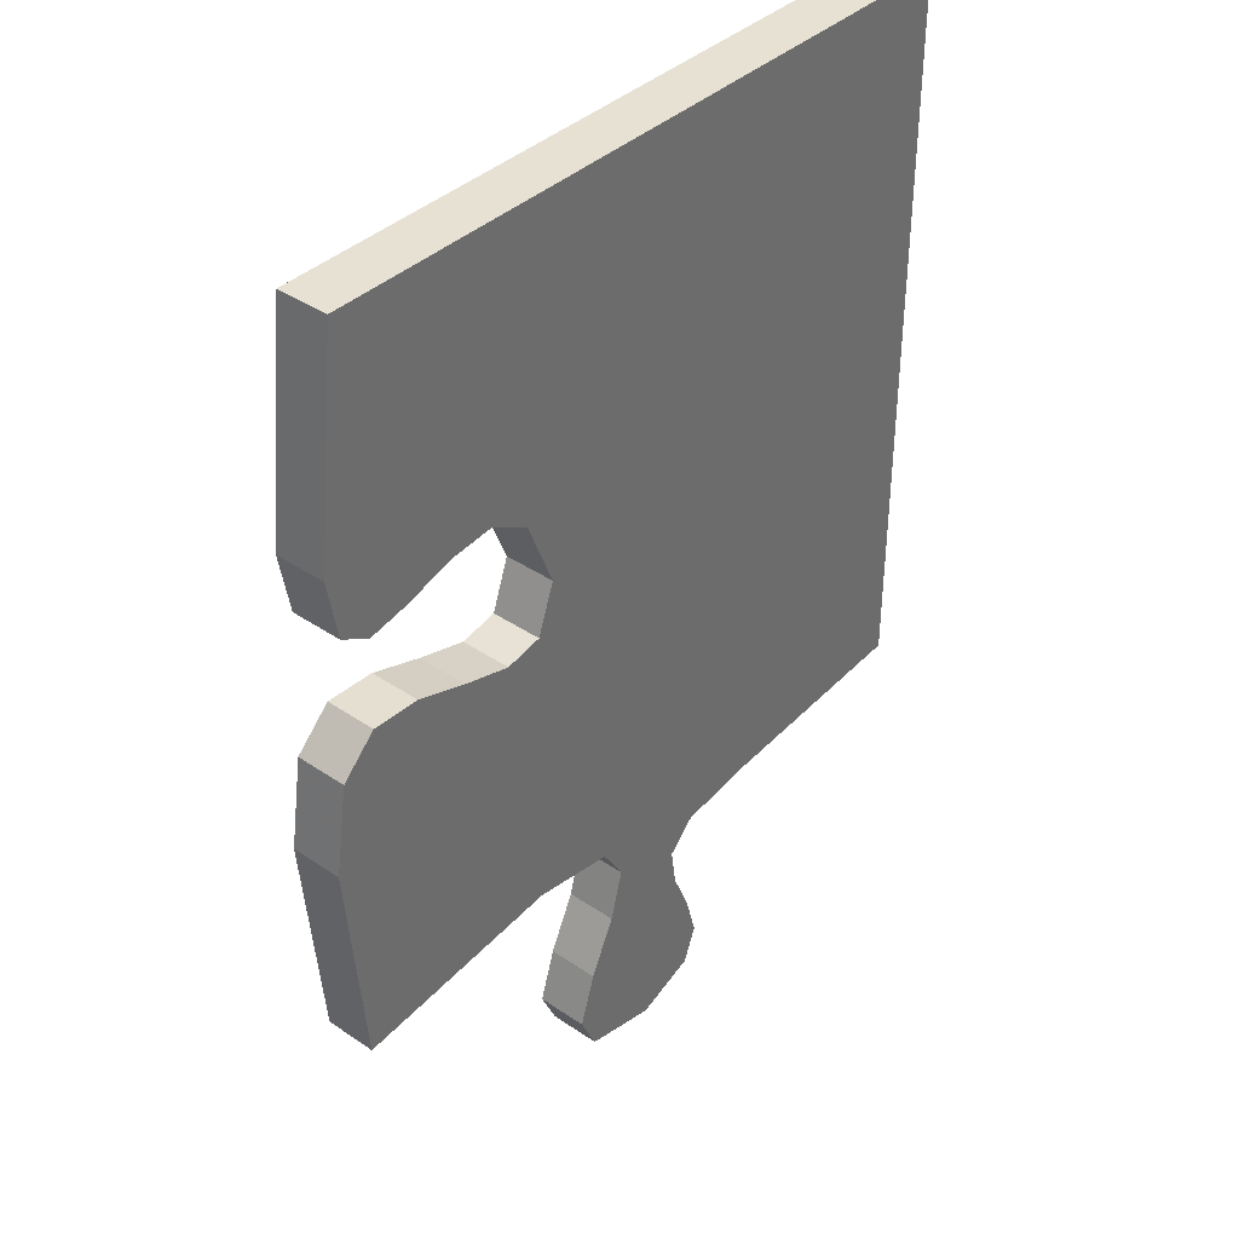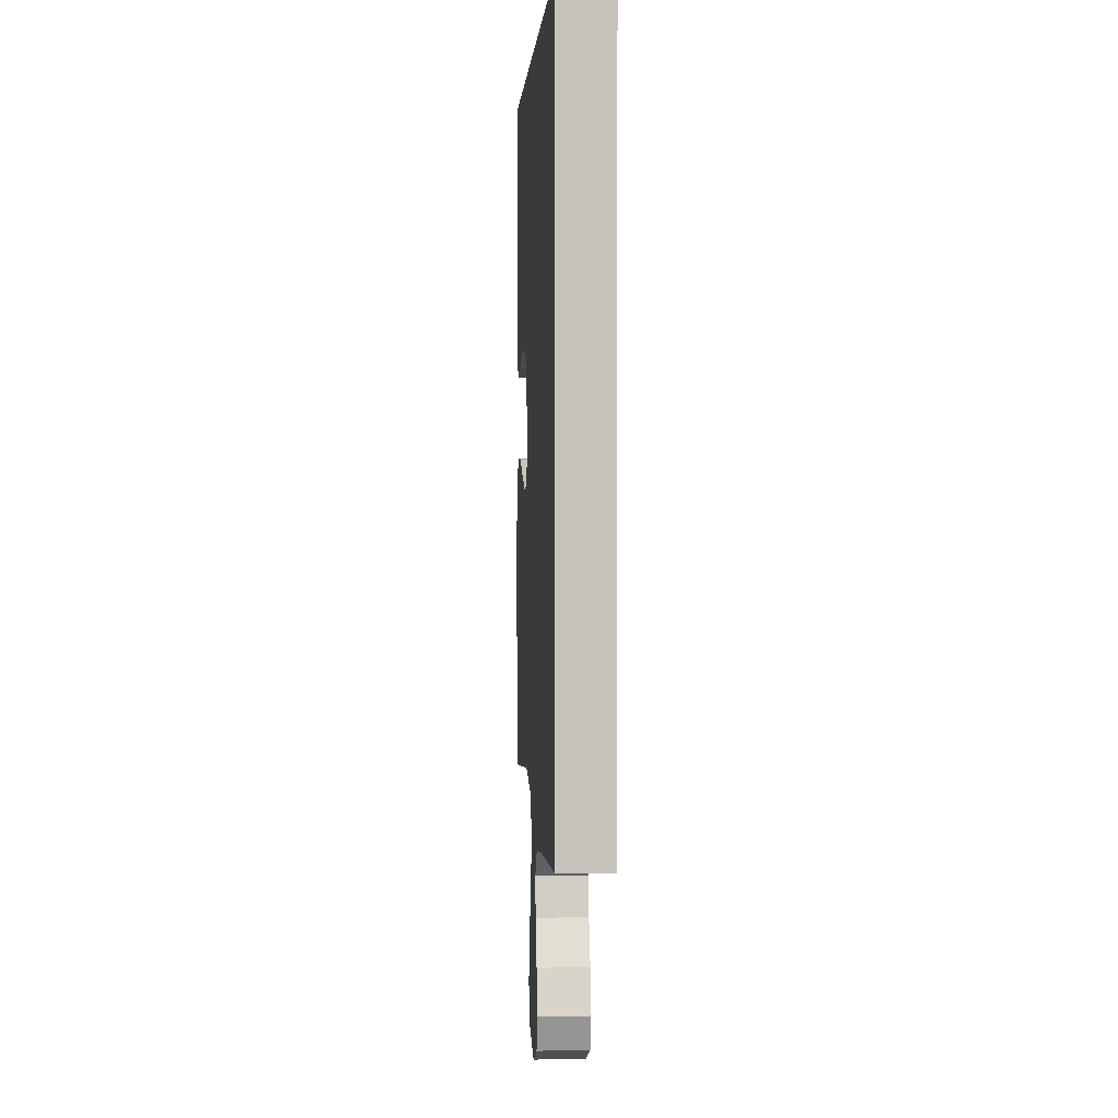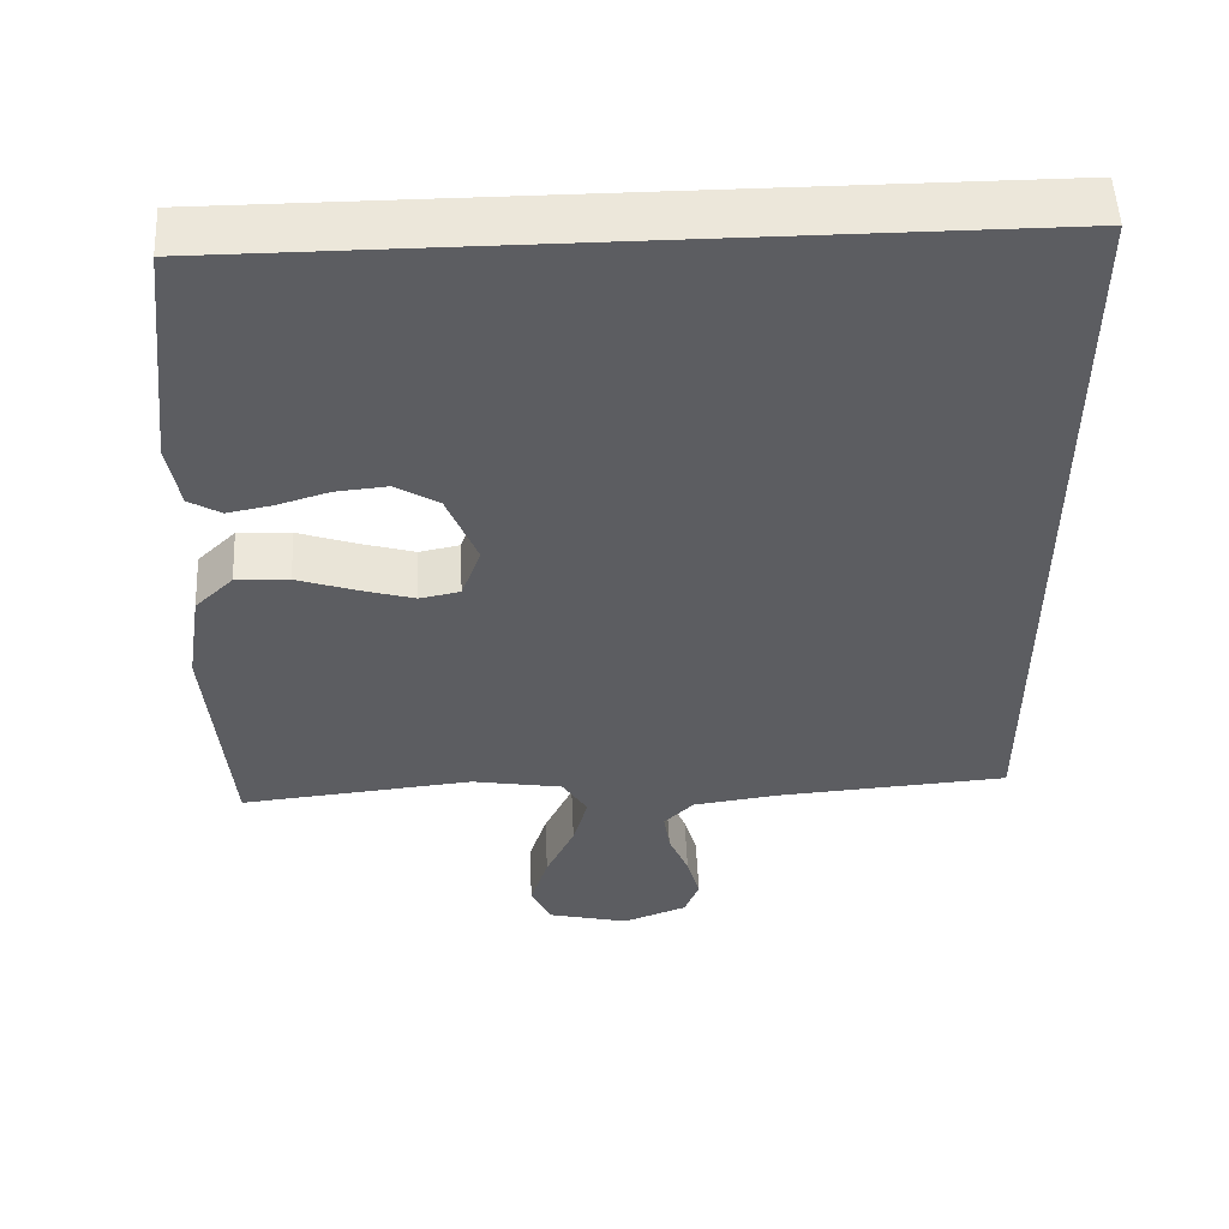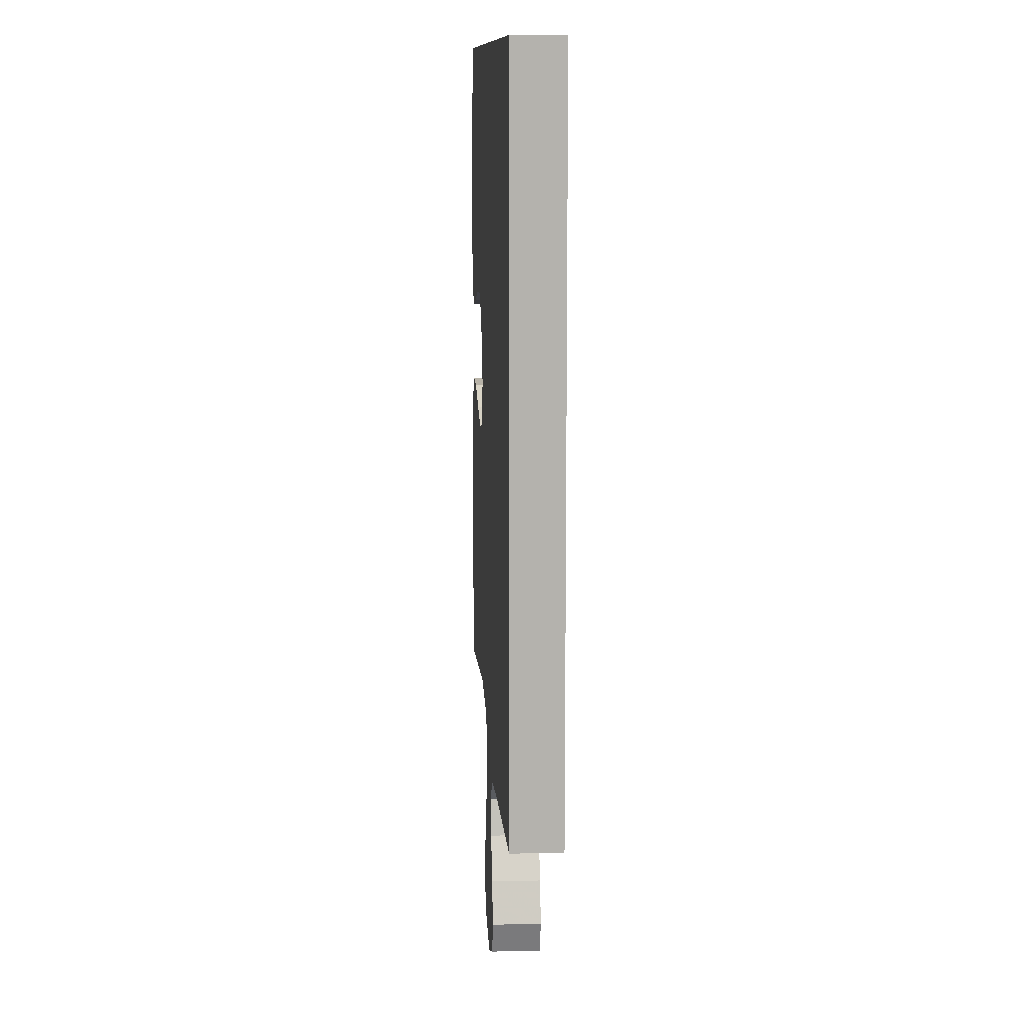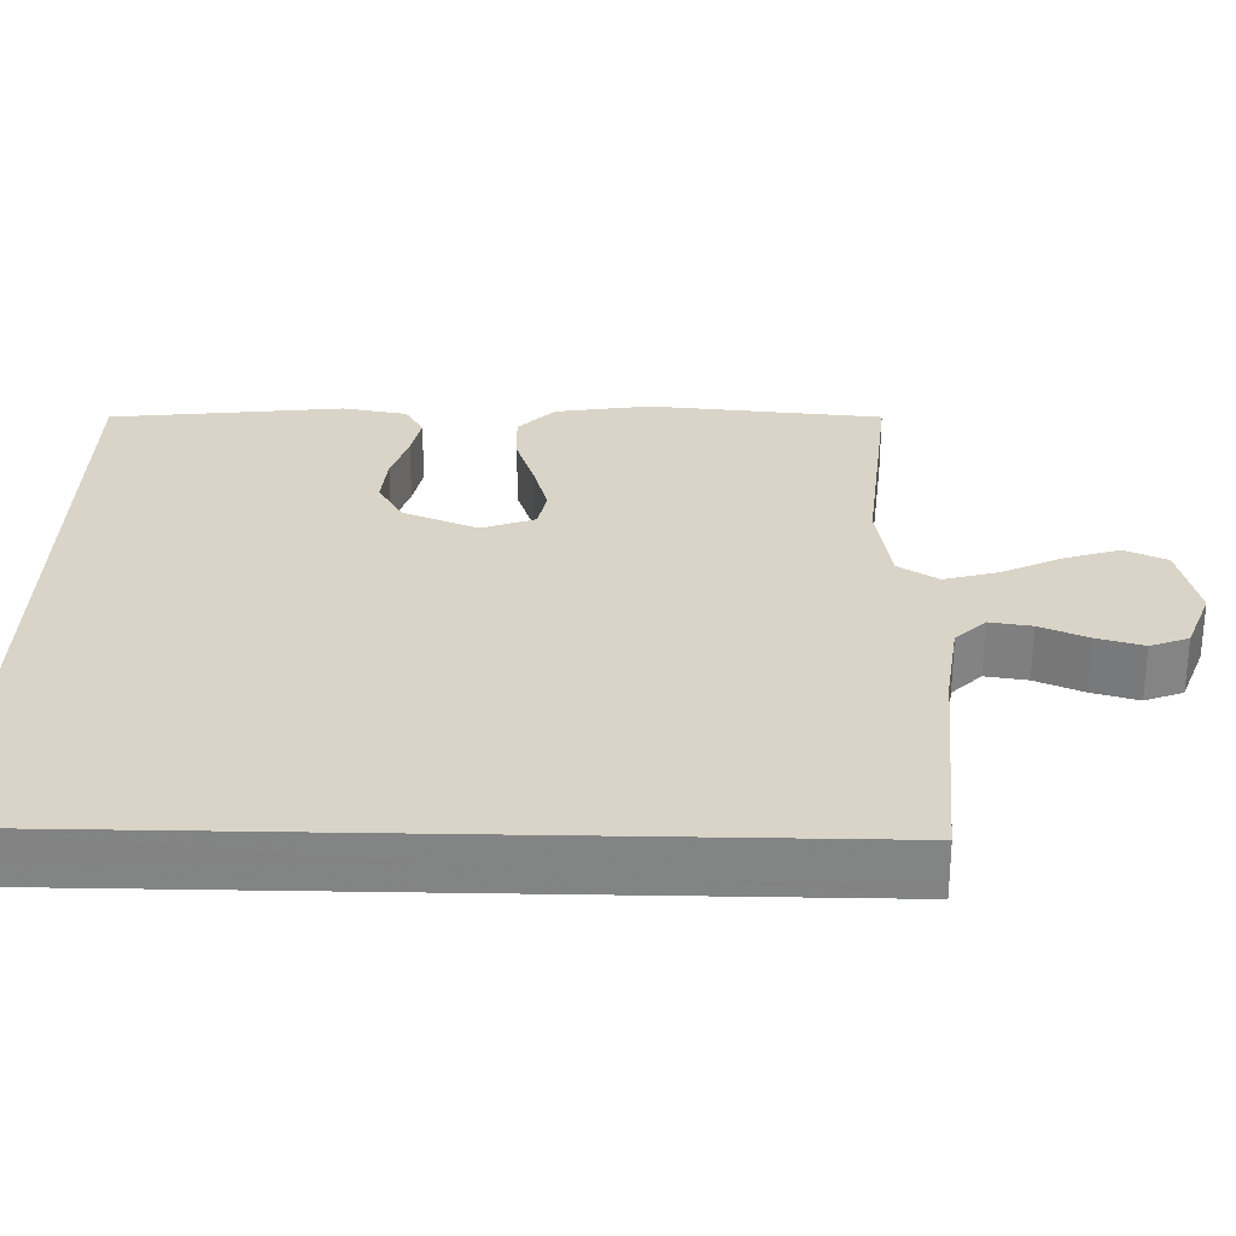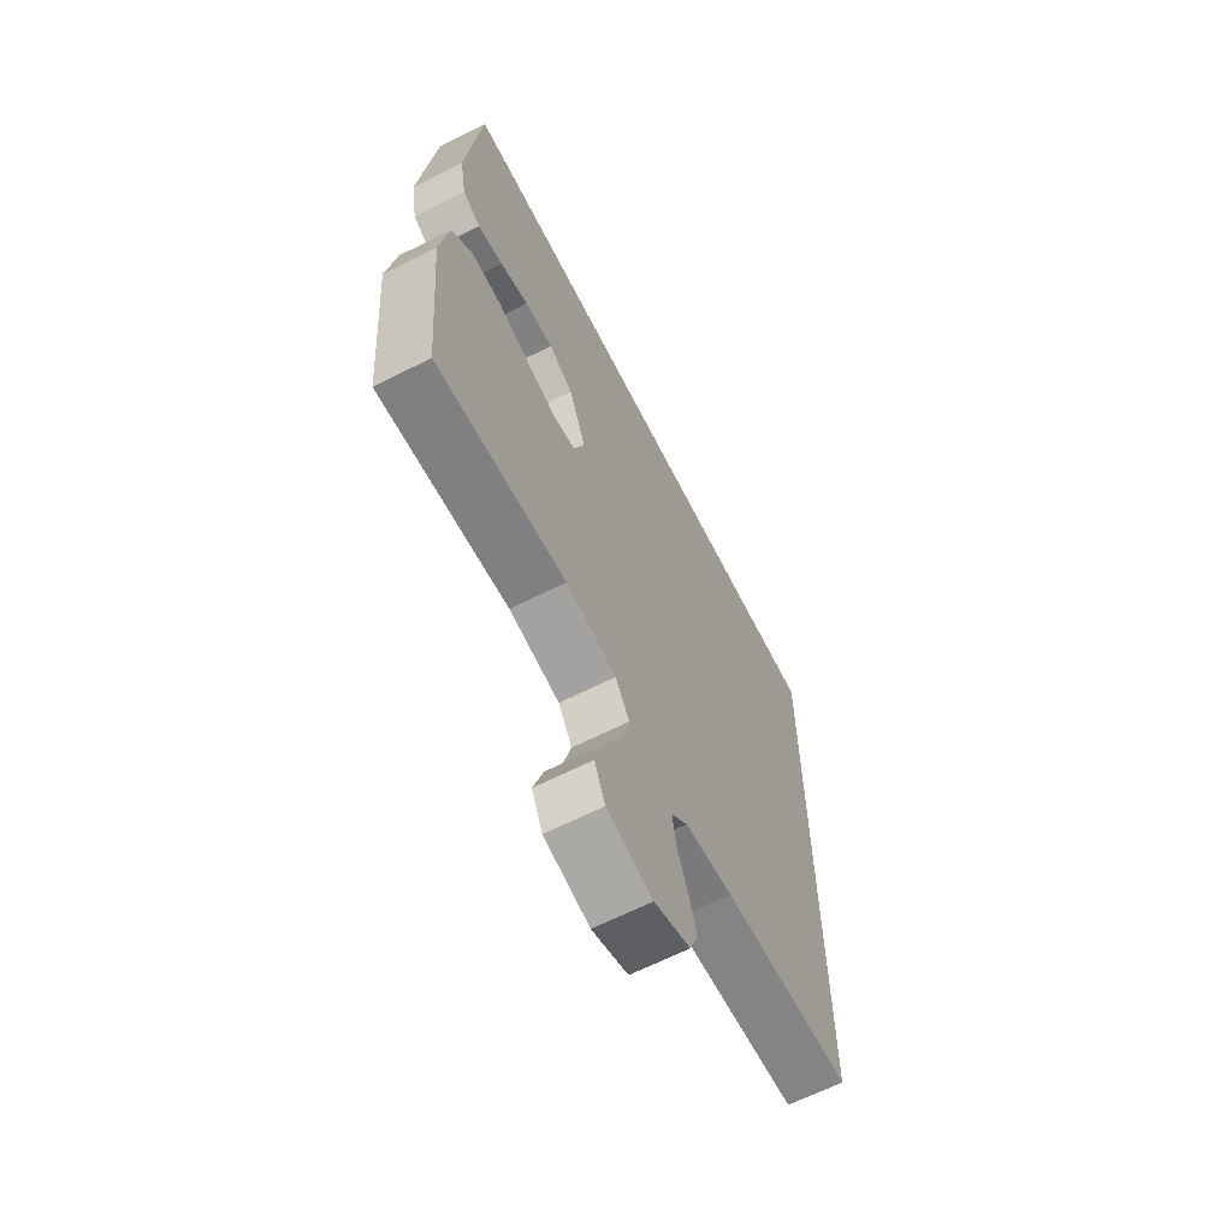
<metadata>
{"format":"obj","ext":"obj","renderer":"f3d","projection":"perspective","resolution":1024,"background":"white","views":[{"elev":38.7,"azim":-49.5,"up":"+Z"},{"elev":1.7,"azim":86.6,"up":"+Z"},{"elev":52.9,"azim":-2.6,"up":"+Z"},{"elev":10.8,"azim":86.5,"up":"+Z"},{"elev":28.6,"azim":91.3,"up":"+Y"},{"elev":-64.8,"azim":-63.0,"up":"+Z"}]}
</metadata>
<code>
v -0.5 0.07 -0.5
v -0.527 0.07 -0.2
v -0.508 0.07 -0.077
v -0.459 0.07 -0.03
v -0.391 0.07 -0.033
v -0.317 0.07 -0.058
v -0.247 0.07 -0.078
v -0.195 0.07 -0.068
v -0.17 0.07 0
v -0.209 0.07 0.096
v -0.265 0.07 0.129
v -0.331 0.07 0.123
v -0.397 0.07 0.103
v -0.455 0.07 0.092
v -0.496 0.07 0.116
v -0.511 0.07 0.2
v -0.478 0.07 0.5
v 0.5 0.07 0.5
v 0.5 0.07 -0.51
v 0.2 0.07 -0.531
v 0.089 0.07 -0.546
v 0.051 0.07 -0.584
v 0.059 0.07 -0.638
v 0.085 0.07 -0.699
v 0.102 0.07 -0.759
v 0.083 0.07 -0.808
v 0 0.07 -0.839
v -0.105 0.07 -0.814
v -0.13 0.07 -0.76
v -0.107 0.07 -0.688
v -0.07 0.07 -0.611
v -0.051 0.07 -0.542
v -0.083 0.07 -0.491
v -0.2 0.07 -0.471
v -0.5 0 -0.5
v -0.527 0 -0.2
v -0.508 0 -0.077
v -0.459 0 -0.03
v -0.391 0 -0.033
v -0.317 0 -0.058
v -0.247 0 -0.078
v -0.195 0 -0.068
v -0.17 0 0
v -0.209 0 0.096
v -0.265 0 0.129
v -0.331 0 0.123
v -0.397 0 0.103
v -0.455 0 0.092
v -0.496 0 0.116
v -0.511 0 0.2
v -0.478 0 0.5
v 0.5 0 0.5
v 0.5 0 -0.51
v 0.2 0 -0.531
v 0.089 0 -0.546
v 0.051 0 -0.584
v 0.059 0 -0.638
v 0.085 0 -0.699
v 0.102 0 -0.759
v 0.083 0 -0.808
v 0 0 -0.839
v -0.105 0 -0.814
v -0.13 0 -0.76
v -0.107 0 -0.688
v -0.07 0 -0.611
v -0.051 0 -0.542
v -0.083 0 -0.491
v -0.2 0 -0.471
f 28 29 30 31
f 28 31 32
f 27 28 32
f 26 27 32
f 23 24 25 26
f 22 23 26 32
f 21 22 32 33
f 18 19 20
f 18 20 21 33
f 12 13 14 15
f 11 12 15 16
f 3 4 5 6
f 3 6 7
f 34 1 2 3
f 34 3 7
f 33 34 7 8
f 18 33 8 9
f 11 16 17 18
f 10 11 18
f 9 10 18
f 65 64 63 62
f 66 65 62
f 66 62 61
f 66 61 60
f 60 59 58 57
f 66 60 57 56
f 67 66 56 55
f 54 53 52
f 67 55 54 52
f 49 48 47 46
f 50 49 46 45
f 40 39 38 37
f 41 40 37
f 37 36 35 68
f 41 37 68
f 42 41 68 67
f 43 42 67 52
f 52 51 50 45
f 52 45 44
f 52 44 43
f 1 35 36 2
f 2 36 37 3
f 3 37 38 4
f 4 38 39 5
f 5 39 40 6
f 6 40 41 7
f 7 41 42 8
f 8 42 43 9
f 9 43 44 10
f 10 44 45 11
f 11 45 46 12
f 12 46 47 13
f 13 47 48 14
f 14 48 49 15
f 15 49 50 16
f 16 50 51 17
f 17 51 52 18
f 18 52 53 19
f 19 53 54 20
f 20 54 55 21
f 21 55 56 22
f 22 56 57 23
f 23 57 58 24
f 24 58 59 25
f 25 59 60 26
f 26 60 61 27
f 27 61 62 28
f 28 62 63 29
f 29 63 64 30
f 30 64 65 31
f 31 65 66 32
f 32 66 67 33
f 33 67 68 34
f 34 68 35 1

</code>
